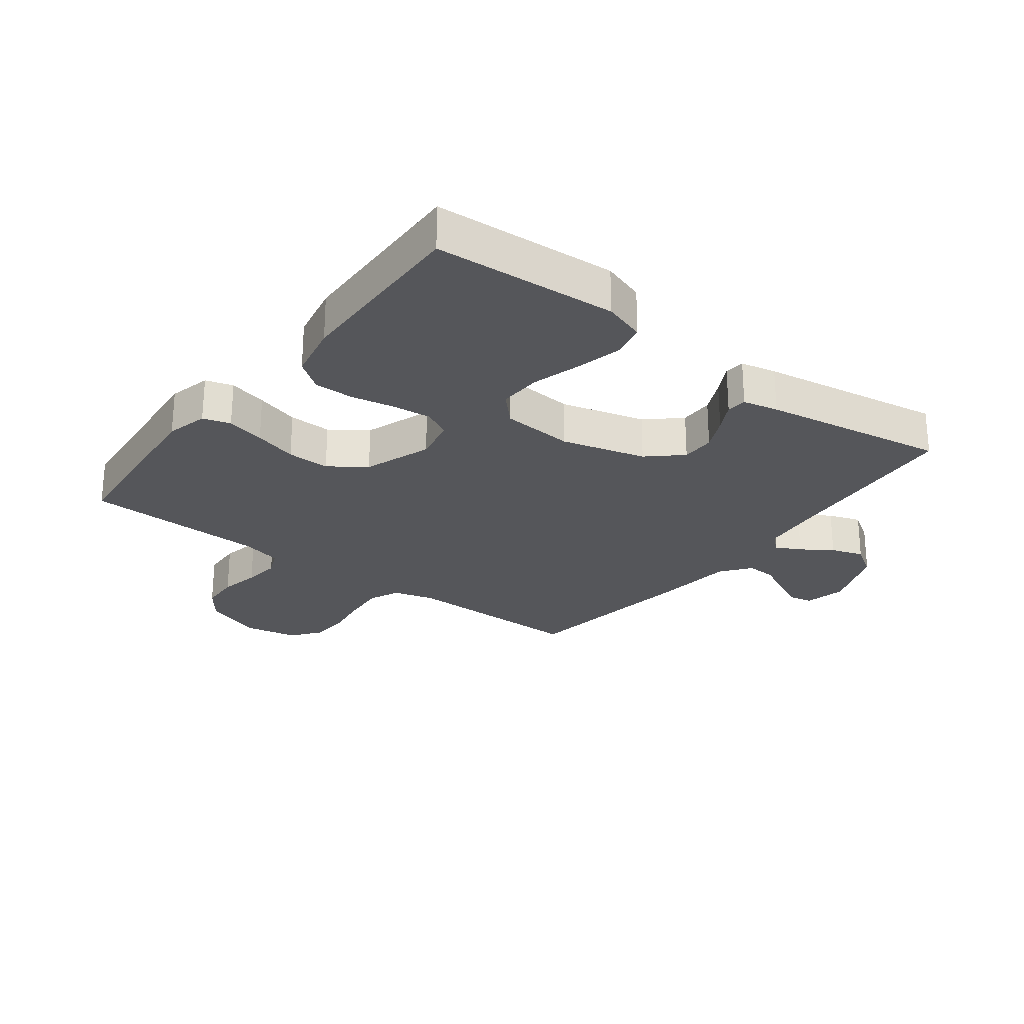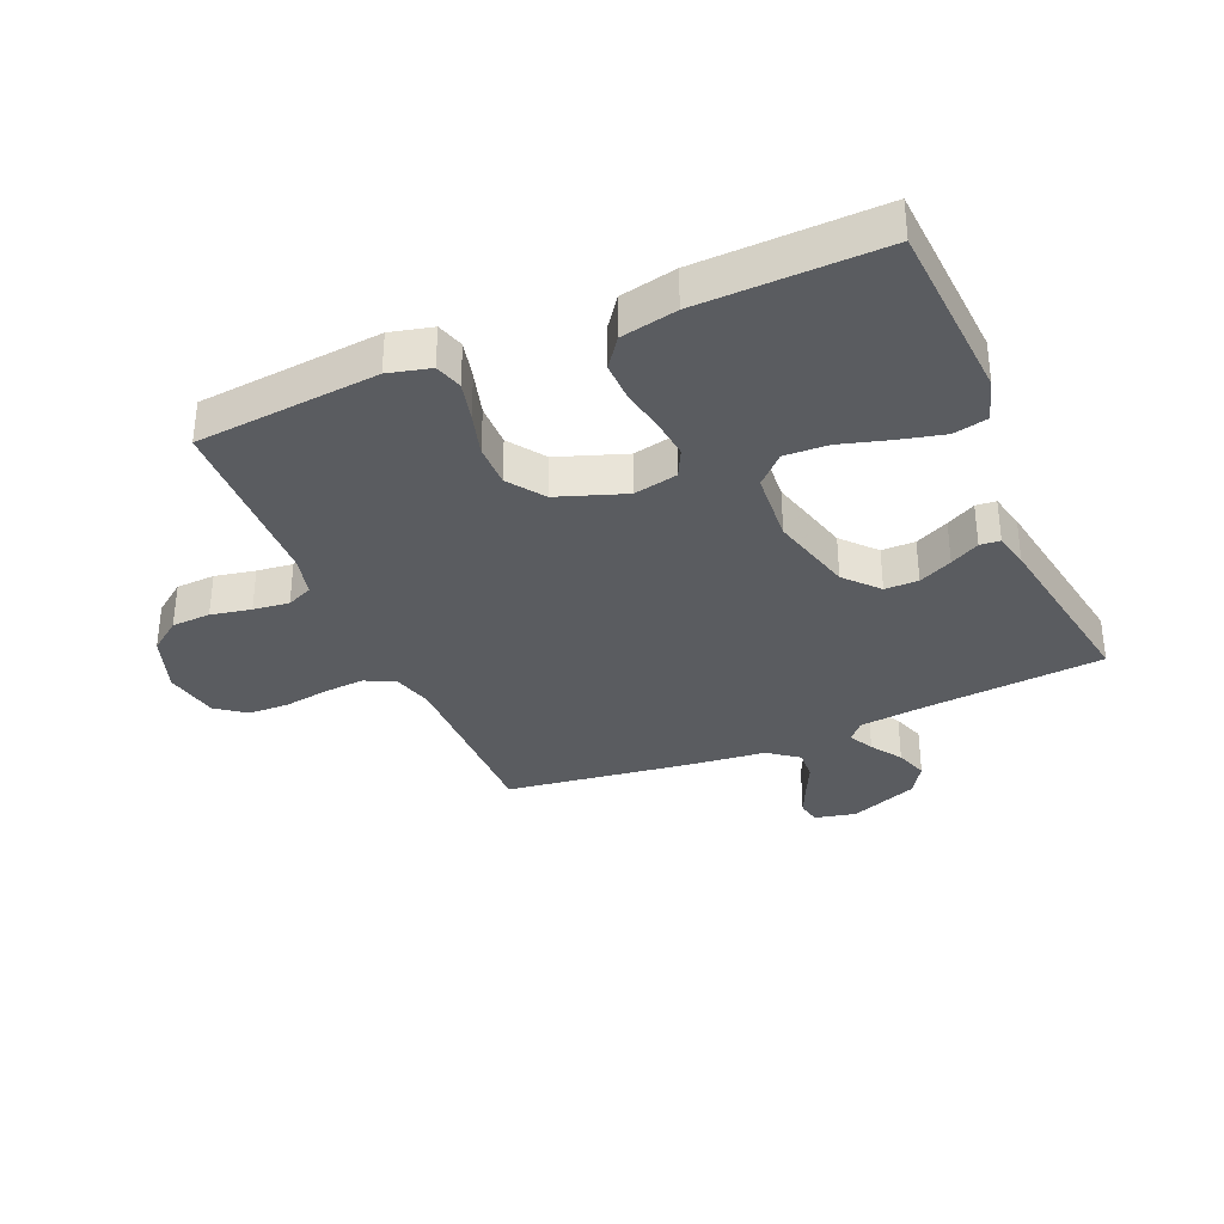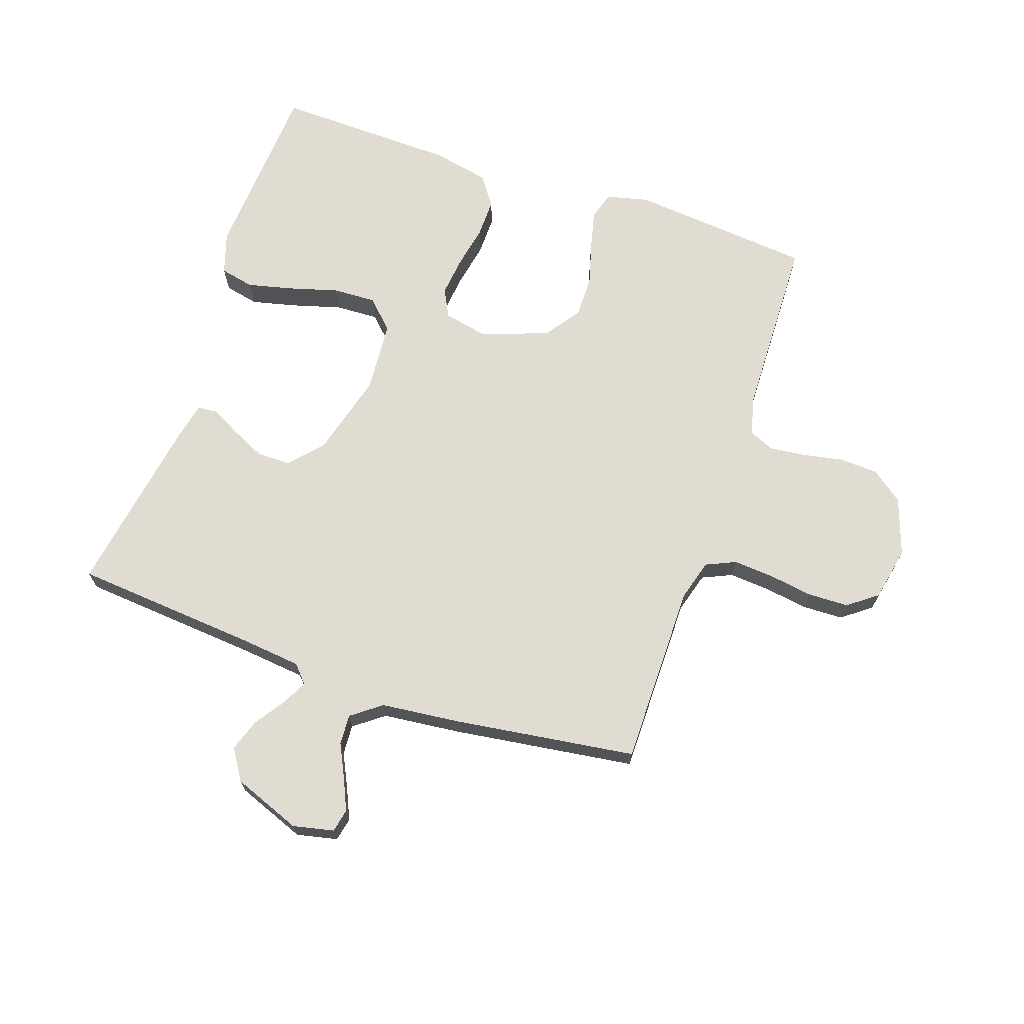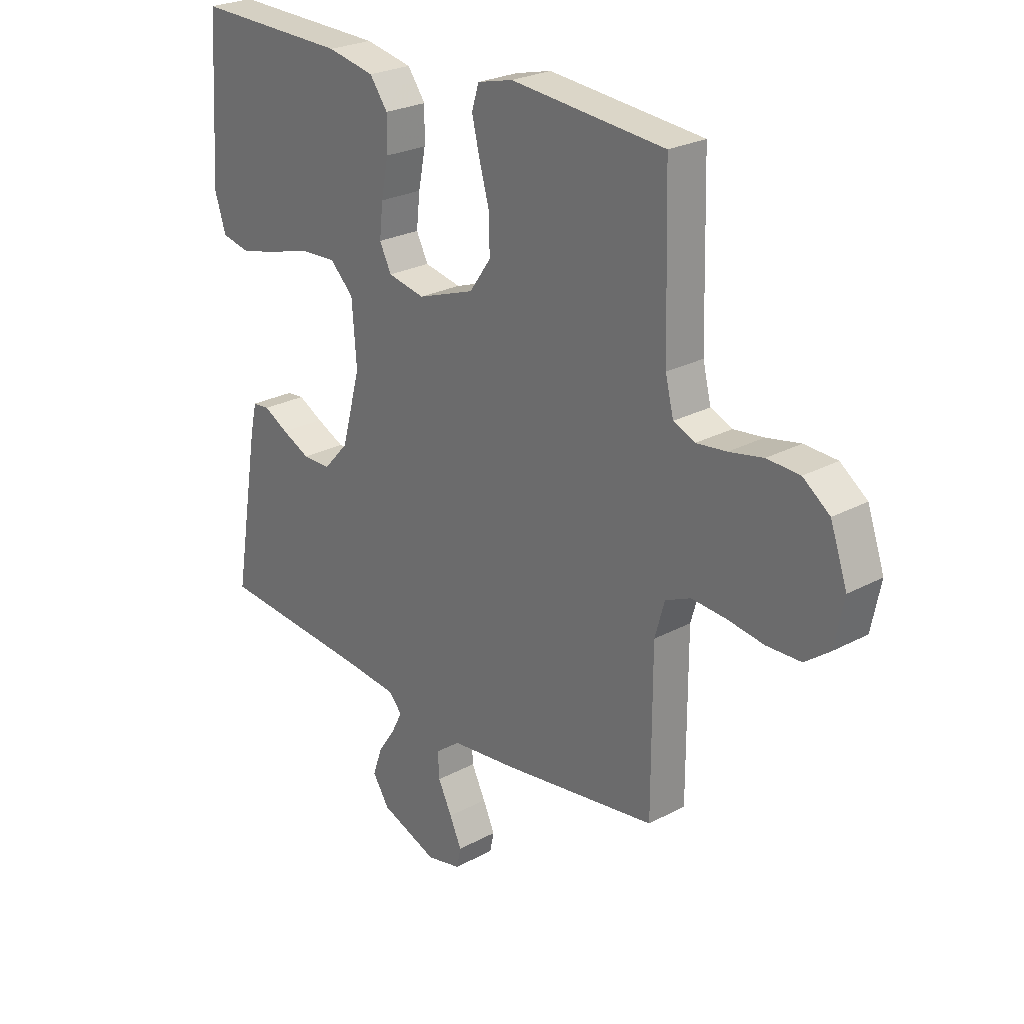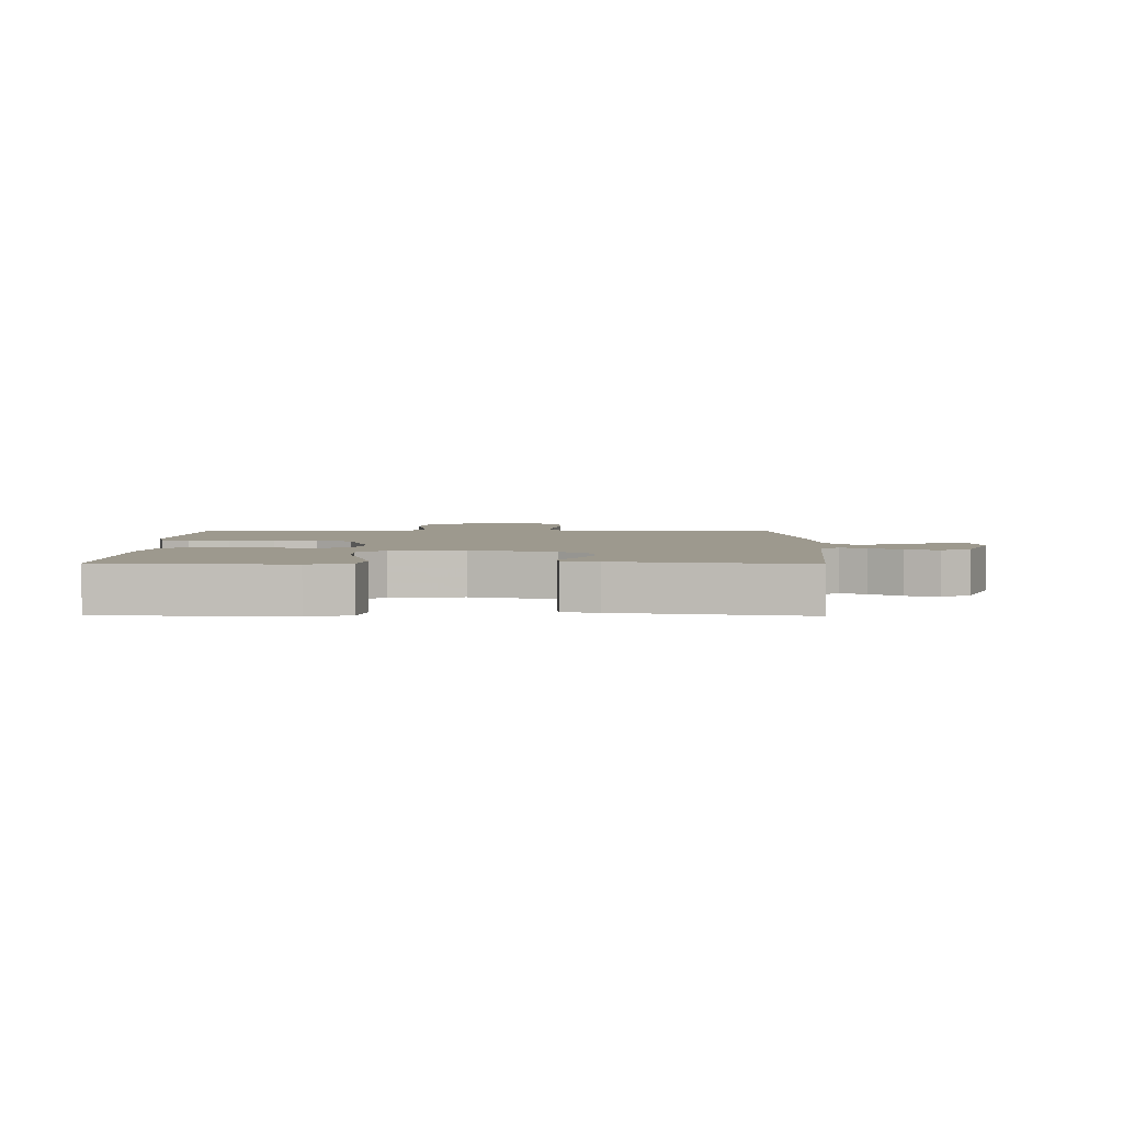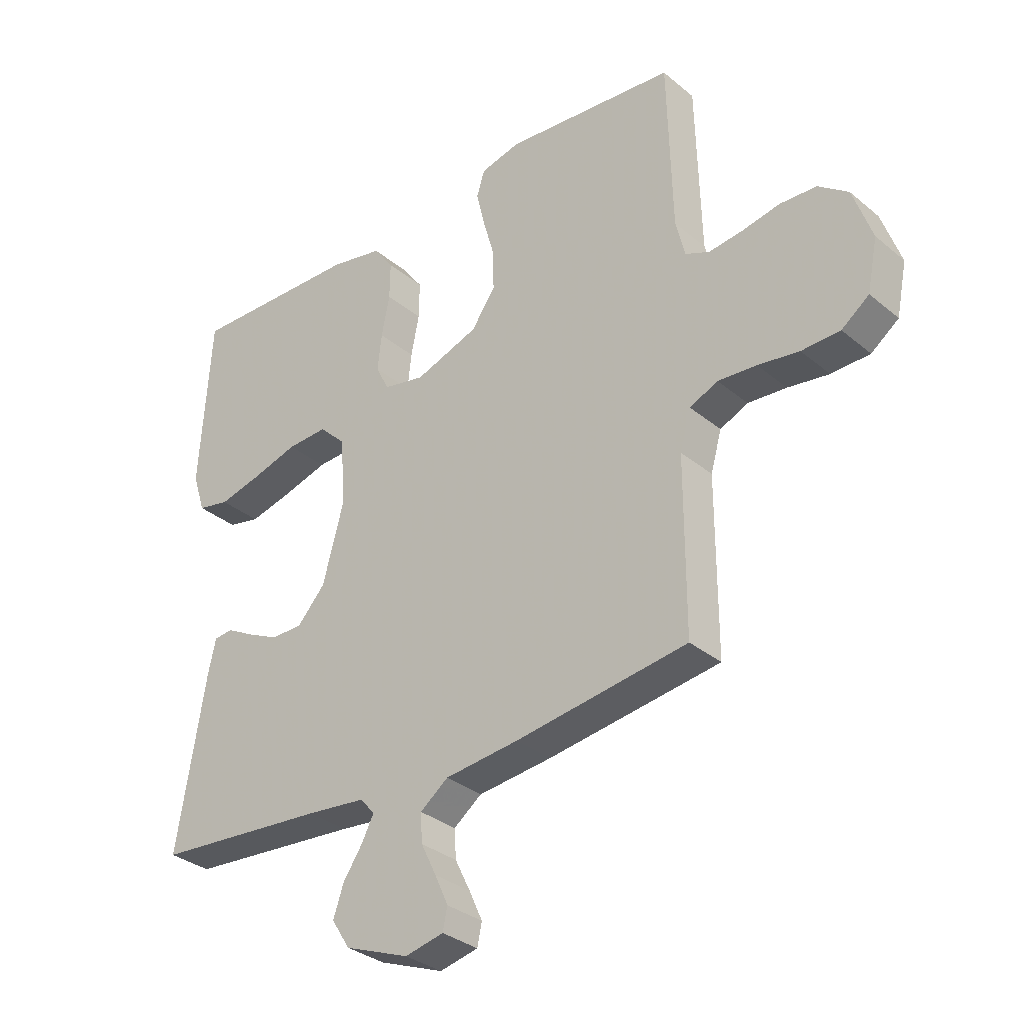
<metadata>
{"format":"obj","ext":"obj","renderer":"f3d","projection":"perspective","resolution":1024,"background":"white","views":[{"elev":-25.8,"azim":52.6,"up":"+Y"},{"elev":-34.4,"azim":23.1,"up":"+Y"},{"elev":69.2,"azim":-161.1,"up":"+Y"},{"elev":25.1,"azim":-131.1,"up":"+Z"},{"elev":3.3,"azim":90.8,"up":"+Y"},{"elev":-32.6,"azim":-138.8,"up":"+Z"}]}
</metadata>
<code>
v -0.5 0.07 -0.5
v -0.5 0.07 -0.2
v -0.519 0.07 -0.133
v -0.568 0.07 -0.111
v -0.635 0.07 -0.116
v -0.707 0.07 -0.127
v -0.774 0.07 -0.125
v -0.822 0.07 -0.089
v -0.84 0.07 0
v -0.807 0.07 0.095
v -0.755 0.07 0.134
v -0.691 0.07 0.137
v -0.625 0.07 0.124
v -0.566 0.07 0.117
v -0.524 0.07 0.135
v -0.508 0.07 0.2
v -0.5 0.07 0.5
v -0.2 0.07 0.528
v -0.131 0.07 0.511
v -0.117 0.07 0.466
v -0.132 0.07 0.403
v -0.152 0.07 0.332
v -0.153 0.07 0.262
v -0.111 0.07 0.203
v 0 0.07 0.164
v 0.072 0.07 0.179
v 0.095 0.07 0.225
v 0.088 0.07 0.289
v 0.074 0.07 0.36
v 0.073 0.07 0.425
v 0.108 0.07 0.473
v 0.2 0.07 0.492
v 0.5 0.07 0.5
v 0.519 0.07 0.2
v 0.497 0.07 0.131
v 0.441 0.07 0.119
v 0.366 0.07 0.137
v 0.286 0.07 0.16
v 0.215 0.07 0.163
v 0.169 0.07 0.118
v 0.16 0.07 0
v 0.197 0.07 -0.137
v 0.246 0.07 -0.191
v 0.301 0.07 -0.191
v 0.356 0.07 -0.165
v 0.404 0.07 -0.139
v 0.437 0.07 -0.142
v 0.45 0.07 -0.2
v 0.5 0.07 -0.5
v 0.2 0.07 -0.525
v 0.097 0.07 -0.536
v 0.071 0.07 -0.565
v 0.092 0.07 -0.606
v 0.126 0.07 -0.656
v 0.144 0.07 -0.709
v 0.112 0.07 -0.759
v 0 0.07 -0.802
v -0.067 0.07 -0.787
v -0.075 0.07 -0.749
v -0.052 0.07 -0.698
v -0.025 0.07 -0.643
v -0.022 0.07 -0.593
v -0.071 0.07 -0.556
v -0.2 0.07 -0.542
v -0.5 0 -0.5
v -0.5 0 -0.2
v -0.519 0 -0.133
v -0.568 0 -0.111
v -0.635 0 -0.116
v -0.707 0 -0.127
v -0.774 0 -0.125
v -0.822 0 -0.089
v -0.84 0 0
v -0.807 0 0.095
v -0.755 0 0.134
v -0.691 0 0.137
v -0.625 0 0.124
v -0.566 0 0.117
v -0.524 0 0.135
v -0.508 0 0.2
v -0.5 0 0.5
v -0.2 0 0.528
v -0.131 0 0.511
v -0.117 0 0.466
v -0.132 0 0.403
v -0.152 0 0.332
v -0.153 0 0.262
v -0.111 0 0.203
v 0 0 0.164
v 0.072 0 0.179
v 0.095 0 0.225
v 0.088 0 0.289
v 0.074 0 0.36
v 0.073 0 0.425
v 0.108 0 0.473
v 0.2 0 0.492
v 0.5 0 0.5
v 0.519 0 0.2
v 0.497 0 0.131
v 0.441 0 0.119
v 0.366 0 0.137
v 0.286 0 0.16
v 0.215 0 0.163
v 0.169 0 0.118
v 0.16 0 0
v 0.197 0 -0.137
v 0.246 0 -0.191
v 0.301 0 -0.191
v 0.356 0 -0.165
v 0.404 0 -0.139
v 0.437 0 -0.142
v 0.45 0 -0.2
v 0.5 0 -0.5
v 0.2 0 -0.525
v 0.097 0 -0.536
v 0.071 0 -0.565
v 0.092 0 -0.606
v 0.126 0 -0.656
v 0.144 0 -0.709
v 0.112 0 -0.759
v 0 0 -0.802
v -0.067 0 -0.787
v -0.075 0 -0.749
v -0.052 0 -0.698
v -0.025 0 -0.643
v -0.022 0 -0.593
v -0.071 0 -0.556
v -0.2 0 -0.542
f 63 64 1 2
f 62 63 2 3
f 58 59 60 61
f 56 57 58 61
f 56 61 62
f 53 54 55 56
f 52 53 56 62
f 51 52 62 3
f 47 48 49 50
f 45 46 47 50
f 44 45 50 51
f 43 44 51
f 42 43 51 3
f 35 36 37 38
f 33 34 35 38
f 33 38 39
f 32 33 39 40
f 28 29 30 31
f 27 28 31 32
f 19 20 21 22
f 17 18 19 22
f 16 17 22 23
f 15 16 23 24
f 10 11 12 13
f 10 13 14
f 9 10 14
f 8 9 14
f 5 6 7 8
f 4 5 8 14
f 41 42 3 4
f 40 41 4 14
f 27 32 40
f 26 27 40
f 25 26 40
f 25 40 14 15
f 15 24 25
f 66 65 128 127
f 67 66 127 126
f 125 124 123 122
f 125 122 121 120
f 126 125 120
f 120 119 118 117
f 126 120 117 116
f 67 126 116 115
f 114 113 112 111
f 114 111 110 109
f 115 114 109 108
f 115 108 107
f 67 115 107 106
f 102 101 100 99
f 102 99 98 97
f 103 102 97
f 104 103 97 96
f 95 94 93 92
f 96 95 92 91
f 86 85 84 83
f 86 83 82 81
f 87 86 81 80
f 88 87 80 79
f 77 76 75 74
f 78 77 74
f 78 74 73
f 78 73 72
f 72 71 70 69
f 78 72 69 68
f 68 67 106 105
f 78 68 105 104
f 104 96 91
f 104 91 90
f 104 90 89
f 79 78 104 89
f 89 88 79
f 1 65 66 2
f 2 66 67 3
f 3 67 68 4
f 4 68 69 5
f 5 69 70 6
f 6 70 71 7
f 7 71 72 8
f 8 72 73 9
f 9 73 74 10
f 10 74 75 11
f 11 75 76 12
f 12 76 77 13
f 13 77 78 14
f 14 78 79 15
f 15 79 80 16
f 16 80 81 17
f 17 81 82 18
f 18 82 83 19
f 19 83 84 20
f 20 84 85 21
f 21 85 86 22
f 22 86 87 23
f 23 87 88 24
f 24 88 89 25
f 25 89 90 26
f 26 90 91 27
f 27 91 92 28
f 28 92 93 29
f 29 93 94 30
f 30 94 95 31
f 31 95 96 32
f 32 96 97 33
f 33 97 98 34
f 34 98 99 35
f 35 99 100 36
f 36 100 101 37
f 37 101 102 38
f 38 102 103 39
f 39 103 104 40
f 40 104 105 41
f 41 105 106 42
f 42 106 107 43
f 43 107 108 44
f 44 108 109 45
f 45 109 110 46
f 46 110 111 47
f 47 111 112 48
f 48 112 113 49
f 49 113 114 50
f 50 114 115 51
f 51 115 116 52
f 52 116 117 53
f 53 117 118 54
f 54 118 119 55
f 55 119 120 56
f 56 120 121 57
f 57 121 122 58
f 58 122 123 59
f 59 123 124 60
f 60 124 125 61
f 61 125 126 62
f 62 126 127 63
f 63 127 128 64
f 64 128 65 1

</code>
